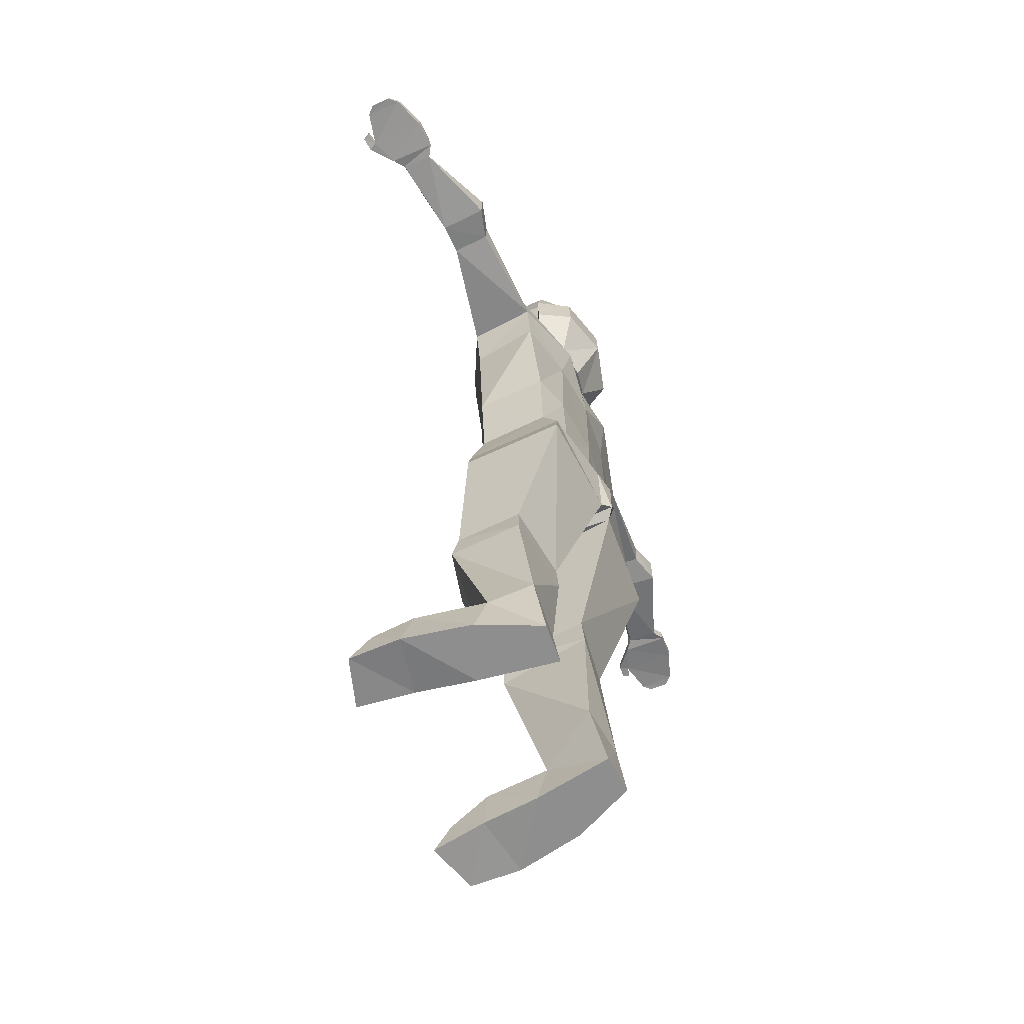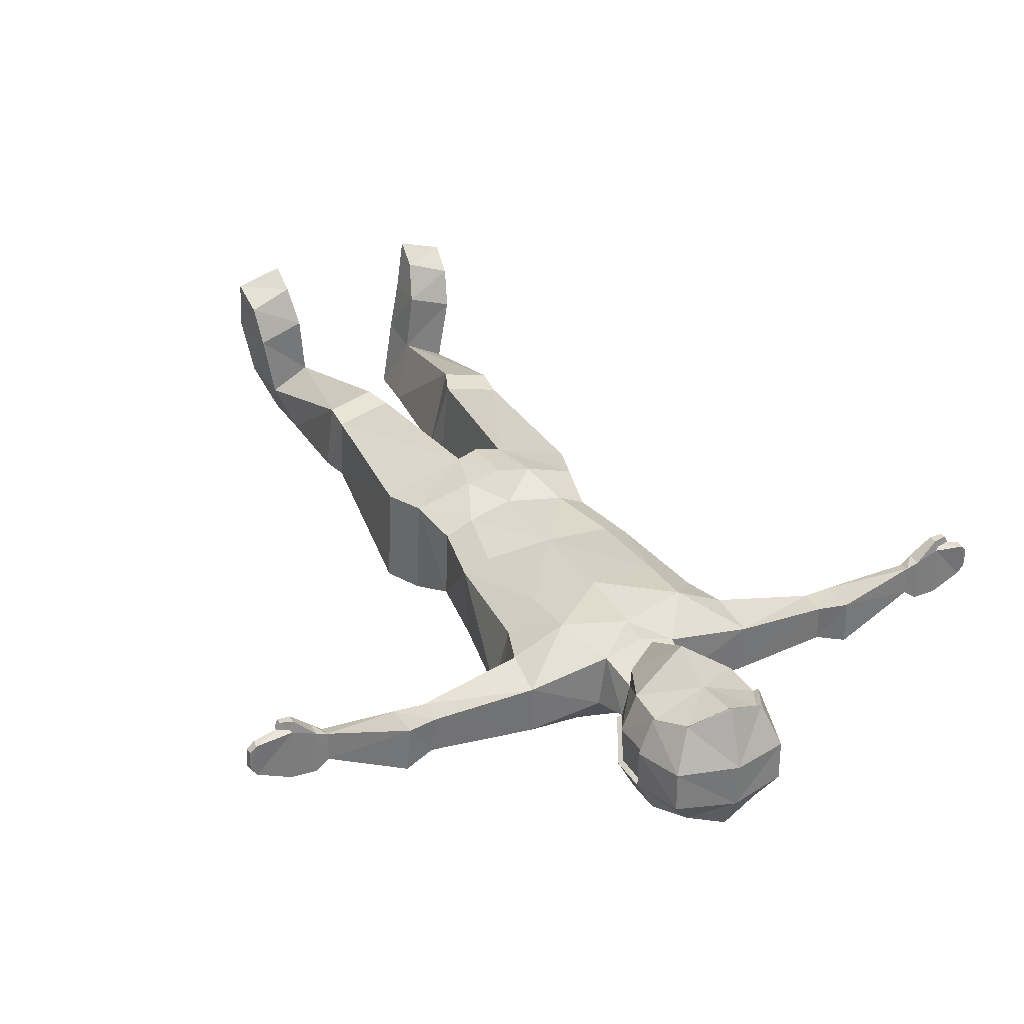
<metadata>
{"format":"obj","ext":"obj","renderer":"f3d","projection":"perspective","resolution":1024,"background":"white","views":[{"elev":-65.0,"azim":113.9,"up":"+Y"},{"elev":30.6,"azim":153.6,"up":"+Z"}]}
</metadata>
<code>
o body_Cube
v 0.5696 14.93 -0.6645
v 0.4474 13.08 -0.5013
v 0.6061 14.9 0.9649
v 0.5026 12.95 0.7742
v 0.8505 13.72 0.8736
v 0.8767 14.38 0.8352
v 0.7859 13.74 -0.8203
v 0.7928 14.31 -0.8019
v 0.8618 15.11 -0.2909
v 0.8618 15.11 0.2998
v 0.5302 12.96 0.4713
v 0.6447 12.94 -0.07474
v 1.069 13.76 -0.2909
v 1.097 13.72 0.2998
v 1.076 14.35 -0.2909
v 1.09 14.39 0.2998
v 0.6143 12.31 0.6413
v 0.7288 12.31 -0.2101
v 1.088 11.67 1.046
v 0.812 11.75 -0.8221
v 1.98 12.36 0.4693
v 1.968 12.29 -0.3563
v 1.919 11.62 0.6266
v 2.073 11.39 -0.4801
v 1.136 9.032 0.8512
v 0.9803 9.032 -0.6843
v 1.559 8.969 0.6473
v 1.553 9.067 -0.4907
v 1.903 10.81 -0.4576
v 1.705 10.95 0.6534
v 0.9188 10.87 -0.6843
v 1.114 10.76 0.9886
v 5.391 12.12 0.5669
v 5.391 12.11 0.07855
v 5.411 11.91 0.5233
v 5.411 11.84 0.02077
v 3.634 12.1 -0.337
v 3.643 11.66 -0.3196
v 3.592 12.15 0.273
v 3.601 11.71 0.2904
v 4.117 12.22 -0.4674
v 4.064 12.27 0.2941
v 4.095 11.68 0.2959
v 4.148 11.63 -0.4656
v 5.391 12.12 0.5669
v 5.389 12.11 0.07864
v 5.408 11.91 0.5231
v 5.408 11.84 0.02057
v 5.584 12.14 0.645
v 5.598 12.12 -0.07176
v 5.589 11.9 0.6629
v 5.597 11.85 -0.09764
v 5.97 12.13 0.7799
v 6.013 12.1 -0.07186
v 6.011 11.96 0.8351
v 6.046 11.91 -0.06029
v 6.547 12.1 0.6888
v 6.542 12.05 0.12
v 6.54 11.98 0.7095
v 6.54 11.97 0.1231
v 5.939 12.11 0.9668
v 5.935 11.96 0.9697
v 6.015 12.11 0.8431
v 6.009 11.99 0.8566
v 6.148 12.09 0.9935
v 6.15 11.99 0.993
v 6.208 12.09 0.8798
v 6.207 12.01 0.8764
v 6.647 12.08 0.5828
v 6.652 12.06 0.2597
v 6.662 11.97 0.5847
v 6.671 11.97 0.2682
v 0.8754 7.805 0.8985
v 0.7198 7.805 -0.6369
v 1.34 7.805 0.6887
v 1.383 7.805 -0.4469
v 0.5966 7.113 1.214
v 0.3531 6.965 -1.019
v 1.505 6.97 0.8612
v 1.555 6.932 -0.7811
v 0.4018 6.297 1.257
v 0.1583 6.149 -0.9759
v 1.743 6.231 0.7853
v 1.792 6.193 -0.857
v 0.4018 6.297 1.257
v 1.085 -0.1507 0.823
v 1.118 0.5773 0.6727
v 0.6863 1.06 -0.2157
v 1.806 0.6367 0.3431
v 1.581 1.119 -0.2944
v 1.634 3.643 -0.08171
v 0.5059 3.567 -0.2391
v 1.594 3.643 0.966
v 0.6495 3.567 1.178
v 1.703 3.089 -0.1119
v 1.608 3.208 1.074
v 0.81 3.144 1.252
v 0.515 3.01 -0.2776
v 0.8857 -0.1507 -0.3982
v 1.933 -0.1507 0.4934
v 1.497 -0.1507 -0.4418
v 1.085 -0.1507 0.823
v 1.933 -0.1507 0.4934
v 1.118 0.5773 0.6727
v 1.806 0.6367 0.3431
v 1.085 -0.1507 0.823
v 1.933 -0.1507 0.4934
v 1.118 0.5773 0.6727
v 1.806 0.6367 0.3431
v 1.346 -0.06688 2.63
v 2.133 -0.1044 2.376
v 1.32 0.3541 2.341
v 2.066 0.4246 2.071
v 2.147 -0.1507 1.553
v 1.215 -0.05495 1.75
v 1.218 0.6474 1.703
v 1.999 0.6537 1.439
v 0.5696 14.93 -0.6645
v 0.4474 13.08 -0.5013
v 0.6061 14.9 0.9649
v 0.8767 14.38 0.8352
v 0.7859 13.74 -0.8203
v 0.7928 14.31 -0.8019
v 0.8618 15.11 -0.2909
v 0.8618 15.11 0.2998
v 0.6447 12.94 -0.07474
v 1.069 13.76 -0.2909
v 1.076 14.35 -0.2909
v 1.09 14.39 0.2998
v -0.5696 14.93 -0.6645
v -0.4474 13.08 -0.5013
v -0.6061 14.9 0.9649
v -0.5026 12.95 0.7742
v -0.8505 13.72 0.8736
v -0.8767 14.38 0.8352
v -0.7859 13.74 -0.8203
v -0.7928 14.31 -0.8019
v 0 12.93 -0.5783
v 0 15.06 1.214
v 0 12.71 1.014
v 0 15.07 -0.8509
v 0 14.3 -1.016
v 0 13.78 -1.035
v 0 14.31 1.142
v 0 13.6 1.473
v -0.8618 15.11 -0.2909
v -0.8618 15.11 0.2998
v -0.5302 12.96 0.4713
v -0.6447 12.94 -0.07474
v 0 12.88 -0.3509
v 0 12.83 0.6664
v 0 15.33 -0.328
v 0 15.37 0.341
v -1.069 13.76 -0.2909
v -1.097 13.72 0.2998
v -1.076 14.35 -0.2909
v -1.09 14.39 0.2998
v -0.6143 12.31 0.6413
v -0.7288 12.31 -0.2101
v 0 12.31 -0.5829
v 0 12.31 0.8365
v -1.088 11.67 1.046
v -0.812 11.75 -0.8221
v 0 11.75 -0.7092
v 0 11.87 0.9191
v -1.98 12.36 0.4693
v -1.968 12.29 -0.3563
v -1.919 11.62 0.6266
v -2.073 11.39 -0.4801
v -1.136 9.032 0.8512
v -0.9803 9.032 -0.6843
v 0 9.032 -0.7729
v 0 9.032 0.9191
v -1.559 8.969 0.6473
v -1.553 9.067 -0.4907
v -1.903 10.81 -0.4576
v -1.705 10.95 0.6534
v -0.9188 10.87 -0.6843
v 0 10.87 -0.7729
v -1.114 10.76 0.9886
v 0 10.74 1.033
v -5.391 12.12 0.5669
v -5.391 12.11 0.07855
v -5.411 11.91 0.5233
v -5.411 11.84 0.02077
v -3.634 12.1 -0.337
v -3.643 11.66 -0.3196
v -3.592 12.15 0.273
v -3.601 11.71 0.2904
v -4.117 12.22 -0.4674
v -4.064 12.27 0.2941
v -4.095 11.68 0.2959
v -4.148 11.63 -0.4656
v -5.391 12.12 0.5669
v -5.389 12.11 0.07864
v -5.408 11.91 0.5231
v -5.408 11.84 0.02057
v -5.584 12.14 0.645
v -5.598 12.12 -0.07176
v -5.589 11.9 0.6629
v -5.597 11.85 -0.09764
v -5.97 12.13 0.7799
v -6.013 12.1 -0.07186
v -6.011 11.96 0.8351
v -6.046 11.91 -0.06029
v -6.547 12.1 0.6888
v -6.542 12.05 0.12
v -6.54 11.98 0.7095
v -6.54 11.97 0.1231
v -5.939 12.11 0.9668
v -5.935 11.96 0.9697
v -6.015 12.11 0.8431
v -6.009 11.99 0.8566
v -6.148 12.09 0.9935
v -6.15 11.99 0.993
v -6.208 12.09 0.8798
v -6.207 12.01 0.8764
v -6.647 12.08 0.5828
v -6.652 12.06 0.2597
v -6.662 11.97 0.5847
v -6.671 11.97 0.2682
v -0.8754 7.805 0.8985
v -0.7198 7.805 -0.6369
v 0 7.805 -0.7256
v 0 7.547 0.9257
v -1.34 7.805 0.6887
v -1.383 7.805 -0.4469
v -0.5966 7.113 1.214
v -0.3531 6.965 -1.019
v 0 6.932 -1.099
v 0 7.08 1.313
v -1.505 6.97 0.8612
v -1.555 6.932 -0.7811
v -0.4018 6.297 1.257
v -0.1583 6.149 -0.9759
v 0 6.242 -1.099
v 0 6.18 1.303
v -1.743 6.231 0.7853
v -1.792 6.193 -0.857
v -0.4018 6.297 1.257
v -1.085 -0.1507 0.823
v -1.118 0.5773 0.6727
v -0.6863 1.06 -0.2157
v -1.806 0.6367 0.3431
v -1.581 1.119 -0.2944
v -1.634 3.643 -0.08171
v -0.5059 3.567 -0.2391
v -1.594 3.643 0.966
v -0.6495 3.567 1.178
v -1.703 3.089 -0.1119
v -1.608 3.208 1.074
v -0.81 3.144 1.252
v -0.515 3.01 -0.2776
v -0.8857 -0.1507 -0.3982
v -1.933 -0.1507 0.4934
v -1.497 -0.1507 -0.4418
v -1.085 -0.1507 0.823
v -1.933 -0.1507 0.4934
v -1.118 0.5773 0.6727
v -1.806 0.6367 0.3431
v -1.085 -0.1507 0.823
v -1.933 -0.1507 0.4934
v -1.118 0.5773 0.6727
v -1.806 0.6367 0.3431
v -1.346 -0.06688 2.63
v -2.133 -0.1044 2.376
v -1.32 0.3541 2.341
v -2.066 0.4246 2.071
v -2.147 -0.1507 1.553
v -1.215 -0.05495 1.75
v -1.218 0.6474 1.703
v -1.999 0.6537 1.439
v -0.5696 14.93 -0.6645
v -0.4474 13.08 -0.5013
v -0.6061 14.9 0.9649
v -0.8767 14.38 0.8352
v -0.7859 13.74 -0.8203
v -0.7928 14.31 -0.8019
v 0 12.93 -0.5783
v 0 15.06 1.214
v 0 15.07 -0.8509
v 0 14.3 -1.016
v 0 13.78 -1.035
v -0.8618 15.11 -0.2909
v -0.8618 15.11 0.2998
v -0.6447 12.94 -0.07474
v 0 15.33 -0.328
v 0 15.37 0.341
v -1.069 13.76 -0.2909
v -1.076 14.35 -0.2909
v -1.09 14.39 0.2998
g body_Cube_Material
f 143 2 138
f 4 145 140
f 142 7 143
f 151 4 140
f 10 6 16
f 142 1 8
f 11 5 4
f 5 144 145
f 3 144 6
f 153 3 10
f 14 6 5
f 8 13 7
f 15 14 13
f 1 152 9
f 152 10 9
f 2 13 12
f 12 14 11
f 1 15 8
f 9 16 15
f 2 150 138
f 150 18 160
f 160 20 164
f 12 17 18
f 151 17 11
f 31 172 179
f 19 21 17
f 17 165 19
f 41 36 44
f 18 21 22
f 20 22 24
f 29 27 28
f 27 76 28
f 26 76 74
f 32 27 30
f 31 28 26
f 32 173 25
f 19 181 32
f 24 31 20
f 19 30 23
f 24 30 29
f 20 179 164
f 33 47 45
f 42 34 41
f 43 33 42
f 43 36 35
f 24 40 23
f 21 40 39
f 22 39 37
f 24 37 38
f 38 43 40
f 39 43 42
f 37 42 41
f 37 44 38
f 45 51 49
f 36 47 35
f 34 48 36
f 34 45 46
f 52 54 56
f 47 52 51
f 48 50 52
f 46 49 50
f 55 57 53
f 49 54 50
f 55 62 51
f 51 56 55
f 60 70 72
f 55 60 59
f 56 58 60
f 53 58 54
f 63 65 67
f 53 64 55
f 49 62 61
f 53 61 63
f 68 65 66
f 62 65 61
f 64 66 62
f 63 68 64
f 69 72 70
f 57 70 58
f 59 69 57
f 59 72 71
f 224 78 230
f 76 79 80
f 172 74 224
f 25 75 27
f 173 73 25
f 79 81 83
f 78 236 230
f 73 79 75
f 225 77 73
f 74 80 78
f 82 237 236
f 231 81 77
f 80 82 78
f 80 83 84
f 98 90 88
f 86 101 100
f 81 82 85
f 83 81 85
f 90 99 88
f 96 90 95
f 96 87 89
f 97 88 87
f 85 92 94
f 85 93 83
f 83 91 84
f 84 92 82
f 94 98 97
f 93 97 96
f 93 95 91
f 92 95 98
f 89 101 90
f 87 102 104
f 87 99 86
f 104 106 108
f 89 104 105
f 86 103 102
f 100 105 103
f 115 111 110
f 105 108 109
f 103 109 107
f 102 107 106
f 112 111 113
f 115 112 116
f 116 113 117
f 114 113 111
f 107 117 114
f 108 117 109
f 106 116 108
f 106 114 115
f 283 119 279
f 282 122 283
f 125 121 129
f 282 118 123
f 288 120 125
f 123 127 122
f 118 287 124
f 287 125 124
f 119 127 126
f 118 128 123
f 124 129 128
f 131 143 138
f 133 145 134
f 136 142 143
f 151 133 148
f 135 147 157
f 142 130 141
f 148 134 155
f 134 144 135
f 144 132 135
f 132 153 147
f 155 135 157
f 154 137 136
f 155 156 154
f 130 152 141
f 147 152 146
f 131 154 136
f 149 155 154
f 156 130 137
f 157 146 156
f 150 131 138
f 150 159 149
f 160 163 159
f 149 158 148
f 158 151 148
f 172 178 179
f 166 162 158
f 158 165 161
f 185 190 193
f 159 166 158
f 163 167 159
f 176 174 177
f 227 174 175
f 171 227 175
f 174 180 177
f 178 175 176
f 180 173 181
f 162 181 165
f 178 169 163
f 177 162 168
f 169 177 168
f 179 163 164
f 182 196 184
f 183 191 190
f 182 192 191
f 192 185 193
f 189 169 168
f 166 189 168
f 167 188 166
f 169 186 167
f 192 187 189
f 188 192 189
f 186 191 188
f 193 186 187
f 194 200 196
f 196 185 184
f 197 183 185
f 183 194 182
f 201 203 199
f 196 201 197
f 197 199 195
f 195 198 194
f 206 204 202
f 203 198 199
f 211 204 200
f 200 205 201
f 209 219 207
f 204 209 205
f 205 207 203
f 207 202 203
f 212 214 210
f 213 202 204
f 198 211 200
f 202 210 198
f 214 217 215
f 214 211 210
f 215 213 211
f 217 212 213
f 221 218 219
f 219 206 207
f 218 208 206
f 208 221 209
f 224 229 223
f 227 232 226
f 172 223 171
f 226 170 174
f 222 173 170
f 232 234 228
f 236 229 230
f 232 222 226
f 228 225 222
f 223 233 227
f 237 235 236
f 234 231 228
f 235 233 229
f 233 238 232
f 253 245 250
f 241 256 254
f 234 240 235
f 238 240 234
f 254 245 243
f 245 251 250
f 251 242 252
f 252 243 253
f 240 247 235
f 248 240 238
f 246 238 239
f 247 239 235
f 249 253 247
f 248 252 249
f 250 248 246
f 247 250 246
f 256 244 245
f 242 257 241
f 242 254 243
f 259 261 257
f 244 259 242
f 241 258 255
f 255 260 244
f 270 266 269
f 260 263 259
f 258 264 260
f 257 262 258
f 266 267 268
f 267 270 271
f 268 271 272
f 269 268 272
f 262 272 264
f 272 263 264
f 271 261 263
f 261 269 262
f 274 283 279
f 277 282 283
f 276 285 291
f 282 273 281
f 275 288 285
f 289 278 277
f 273 287 281
f 285 287 284
f 274 289 277
f 290 273 278
f 291 284 290
f 143 7 2
f 4 5 145
f 142 8 7
f 151 11 4
f 10 3 6
f 142 141 1
f 11 14 5
f 5 6 144
f 3 139 144
f 153 139 3
f 14 16 6
f 8 15 13
f 15 16 14
f 1 141 152
f 152 153 10
f 2 7 13
f 12 13 14
f 1 9 15
f 9 10 16
f 2 12 150
f 150 12 18
f 160 18 20
f 12 11 17
f 151 161 17
f 31 26 172
f 19 23 21
f 17 161 165
f 41 34 36
f 18 17 21
f 20 18 22
f 29 30 27
f 27 75 76
f 26 28 76
f 32 25 27
f 31 29 28
f 32 181 173
f 19 165 181
f 24 29 31
f 19 32 30
f 24 23 30
f 20 31 179
f 33 35 47
f 42 33 34
f 43 35 33
f 43 44 36
f 24 38 40
f 21 23 40
f 22 21 39
f 24 22 37
f 38 44 43
f 39 40 43
f 37 39 42
f 37 41 44
f 45 47 51
f 36 48 47
f 34 46 48
f 34 33 45
f 52 50 54
f 47 48 52
f 48 46 50
f 46 45 49
f 55 59 57
f 49 53 54
f 55 64 62
f 51 52 56
f 60 58 70
f 55 56 60
f 56 54 58
f 53 57 58
f 63 61 65
f 53 63 64
f 49 51 62
f 53 49 61
f 68 67 65
f 62 66 65
f 64 68 66
f 63 67 68
f 69 71 72
f 57 69 70
f 59 71 69
f 59 60 72
f 224 74 78
f 76 75 79
f 172 26 74
f 25 73 75
f 173 225 73
f 79 77 81
f 78 82 236
f 73 77 79
f 225 231 77
f 74 76 80
f 82 81 237
f 231 237 81
f 80 84 82
f 80 79 83
f 98 95 90
f 86 99 101
f 90 101 99
f 96 89 90
f 96 97 87
f 97 98 88
f 85 82 92
f 85 94 93
f 83 93 91
f 84 91 92
f 94 92 98
f 93 94 97
f 93 96 95
f 92 91 95
f 89 100 101
f 87 86 102
f 87 88 99
f 104 102 106
f 89 87 104
f 86 100 103
f 100 89 105
f 115 114 111
f 105 104 108
f 103 105 109
f 102 103 107
f 112 110 111
f 115 110 112
f 116 112 113
f 114 117 113
f 107 109 117
f 108 116 117
f 106 115 116
f 106 107 114
f 283 122 119
f 282 123 122
f 125 120 121
f 282 281 118
f 288 280 120
f 123 128 127
f 118 281 287
f 287 288 125
f 119 122 127
f 118 124 128
f 124 125 129
f 131 136 143
f 133 140 145
f 136 137 142
f 151 140 133
f 135 132 147
f 142 137 130
f 148 133 134
f 134 145 144
f 144 139 132
f 132 139 153
f 155 134 135
f 154 156 137
f 155 157 156
f 130 146 152
f 147 153 152
f 131 149 154
f 149 148 155
f 156 146 130
f 157 147 146
f 150 149 131
f 150 160 159
f 160 164 163
f 149 159 158
f 158 161 151
f 172 171 178
f 166 168 162
f 158 162 165
f 185 183 190
f 159 167 166
f 163 169 167
f 176 175 174
f 227 226 174
f 171 223 227
f 174 170 180
f 178 171 175
f 180 170 173
f 162 180 181
f 178 176 169
f 177 180 162
f 169 176 177
f 179 178 163
f 182 194 196
f 183 182 191
f 182 184 192
f 192 184 185
f 189 187 169
f 166 188 189
f 167 186 188
f 169 187 186
f 192 193 187
f 188 191 192
f 186 190 191
f 193 190 186
f 194 198 200
f 196 197 185
f 197 195 183
f 183 195 194
f 201 205 203
f 196 200 201
f 197 201 199
f 195 199 198
f 206 208 204
f 203 202 198
f 211 213 204
f 200 204 205
f 209 221 219
f 204 208 209
f 205 209 207
f 207 206 202
f 212 216 214
f 213 212 202
f 198 210 211
f 202 212 210
f 214 216 217
f 214 215 211
f 215 217 213
f 217 216 212
f 221 220 218
f 219 218 206
f 218 220 208
f 208 220 221
f 224 230 229
f 227 233 232
f 172 224 223
f 226 222 170
f 222 225 173
f 232 238 234
f 236 235 229
f 232 228 222
f 228 231 225
f 223 229 233
f 237 234 235
f 234 237 231
f 235 239 233
f 233 239 238
f 253 243 245
f 241 255 256
f 254 256 245
f 245 244 251
f 251 244 242
f 252 242 243
f 240 249 247
f 248 249 240
f 246 248 238
f 247 246 239
f 249 252 253
f 248 251 252
f 250 251 248
f 247 253 250
f 256 255 244
f 242 259 257
f 242 241 254
f 259 263 261
f 244 260 259
f 241 257 258
f 255 258 260
f 270 265 266
f 260 264 263
f 258 262 264
f 257 261 262
f 266 265 267
f 267 265 270
f 268 267 271
f 269 266 268
f 262 269 272
f 272 271 263
f 271 270 261
f 261 270 269
f 274 277 283
f 277 278 282
f 276 275 285
f 282 278 273
f 275 280 288
f 289 290 278
f 273 284 287
f 285 288 287
f 274 286 289
f 290 284 273
f 291 285 284
o hair_Cube.001
v 0.6118 14.97 -0.7289
v 0.4922 13.03 -0.5627
v 0.6589 14.96 1.001
v 0.9546 14.41 0.8708
v 0.8395 13.72 -0.8886
v 0.8476 14.33 -0.8721
v 0.9229 15.17 -0.3166
v 0.9244 15.17 0.3161
v 0.71 12.89 -0.1141
v 1.144 13.73 -0.3338
v 1.157 14.37 -0.3243
v 1.174 14.42 0.3162
v -0.6118 14.97 -0.7289
v -0.4922 13.03 -0.5627
v -0.6589 14.96 1.001
v -0.9546 14.41 0.8708
v -0.8395 13.72 -0.8886
v -0.8476 14.33 -0.8721
v 0 12.89 -0.6561
v 0 15.14 1.247
v 0 15.13 -0.9228
v 0 14.31 -1.105
v 0 13.76 -1.122
v -0.9229 15.17 -0.3166
v -0.9244 15.17 0.3161
v -0.71 12.89 -0.1141
v 0 15.42 -0.3531
v 0 15.46 0.3566
v -1.144 13.73 -0.3338
v -1.157 14.37 -0.3243
v -1.174 14.42 0.3162
v 0.5696 14.93 -0.6645
v 0.4474 13.08 -0.5013
v 0.6061 14.9 0.9649
v 0.8767 14.38 0.8352
v 0.7859 13.74 -0.8203
v 0.7928 14.31 -0.8019
v 0.8618 15.11 -0.2909
v 0.8618 15.11 0.2998
v 0.6447 12.94 -0.07474
v 1.069 13.76 -0.2909
v 1.076 14.35 -0.2909
v 1.09 14.39 0.2998
v -0.5696 14.93 -0.6645
v -0.4474 13.08 -0.5013
v -0.6061 14.9 0.9649
v -0.8767 14.38 0.8352
v -0.7859 13.74 -0.8203
v -0.7928 14.31 -0.8019
v 0 12.93 -0.5783
v 0 15.06 1.214
v 0 15.07 -0.8509
v 0 14.3 -1.016
v 0 13.78 -1.035
v -0.8618 15.11 -0.2909
v -0.8618 15.11 0.2998
v -0.6447 12.94 -0.07474
v 0 15.33 -0.328
v 0 15.37 0.341
v -1.069 13.76 -0.2909
v -1.076 14.35 -0.2909
v -1.09 14.39 0.2998
g hair_Cube.001_Material
f 314 293 310
f 313 296 314
f 299 295 303
f 313 292 297
f 319 294 299
f 297 301 296
f 292 318 298
f 318 299 298
f 293 301 300
f 292 302 297
f 298 303 302
f 305 314 310
f 308 313 314
f 307 316 322
f 313 304 312
f 306 319 316
f 320 309 308
f 304 318 312
f 316 318 315
f 305 320 308
f 321 304 309
f 322 315 321
f 324 345 341
f 327 344 345
f 326 330 334
f 344 323 343
f 325 350 330
f 332 328 327
f 323 349 343
f 330 349 329
f 324 332 327
f 333 323 328
f 334 329 333
f 345 336 341
f 344 339 345
f 347 338 353
f 344 335 340
f 350 337 347
f 340 351 339
f 335 349 346
f 349 347 346
f 336 351 348
f 335 352 340
f 346 353 352
f 295 325 326
f 300 324 293
f 293 341 310
f 294 342 325
f 295 334 303
f 303 333 302
f 302 332 301
f 300 332 331
f 307 337 306
f 317 336 348
f 305 341 336
f 306 342 311
f 307 353 338
f 322 352 353
f 321 351 352
f 317 351 320
f 314 296 293
f 313 297 296
f 299 294 295
f 313 312 292
f 319 311 294
f 297 302 301
f 292 312 318
f 318 319 299
f 293 296 301
f 292 298 302
f 298 299 303
f 305 308 314
f 308 309 313
f 307 306 316
f 313 309 304
f 306 311 319
f 320 321 309
f 304 315 318
f 316 319 318
f 305 317 320
f 321 315 304
f 322 316 315
f 324 327 345
f 327 328 344
f 326 325 330
f 344 328 323
f 325 342 350
f 332 333 328
f 323 329 349
f 330 350 349
f 324 331 332
f 333 329 323
f 334 330 329
f 345 339 336
f 344 340 339
f 347 337 338
f 344 343 335
f 350 342 337
f 340 352 351
f 335 343 349
f 349 350 347
f 336 339 351
f 335 346 352
f 346 347 353
f 295 294 325
f 300 331 324
f 293 324 341
f 294 311 342
f 295 326 334
f 303 334 333
f 302 333 332
f 300 301 332
f 307 338 337
f 317 305 336
f 305 310 341
f 306 337 342
f 307 322 353
f 322 321 352
f 321 320 351
f 317 348 351

</code>
